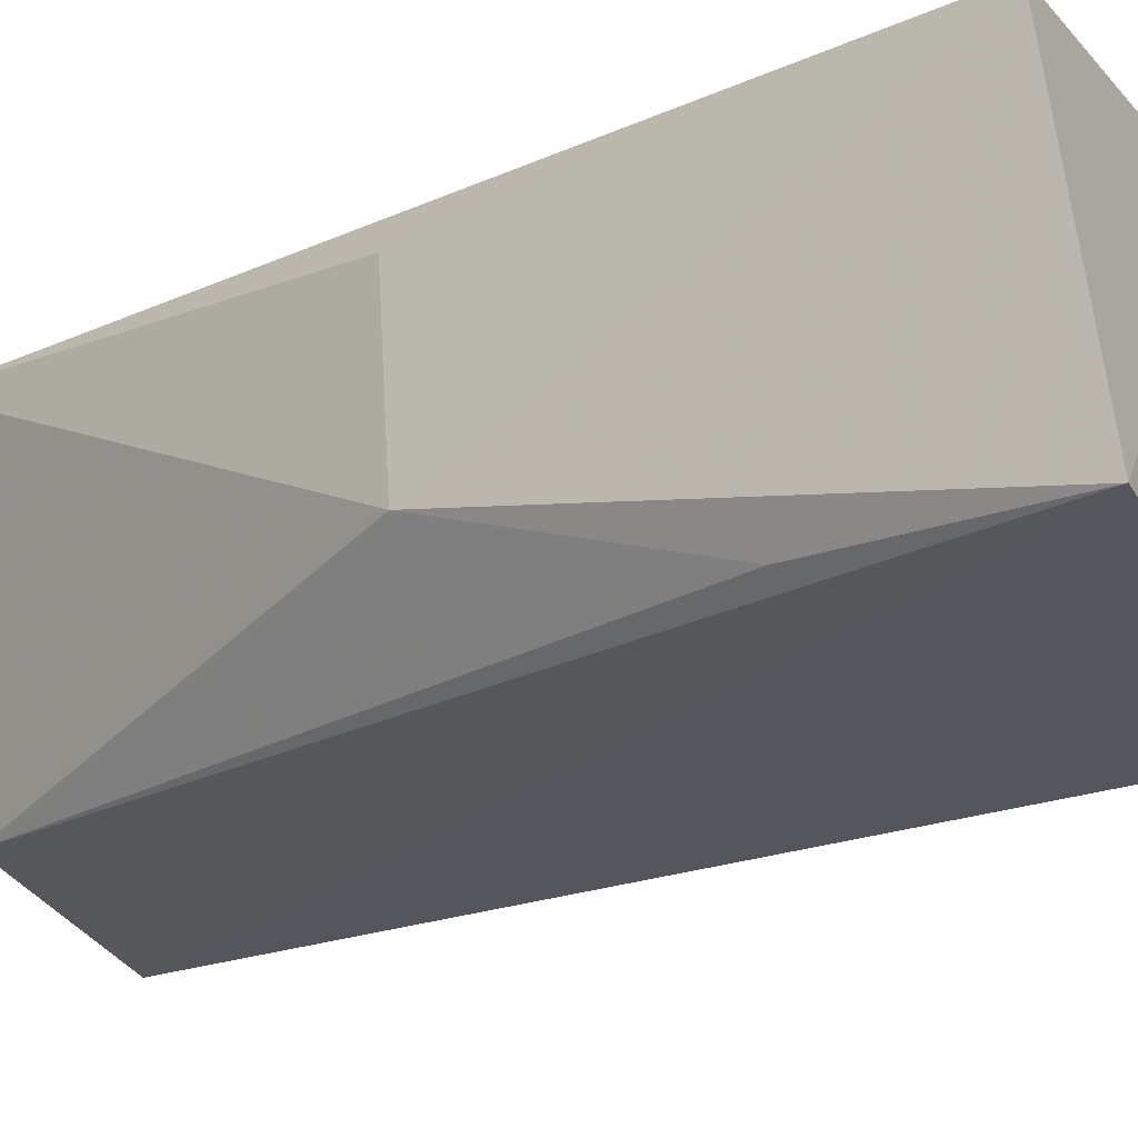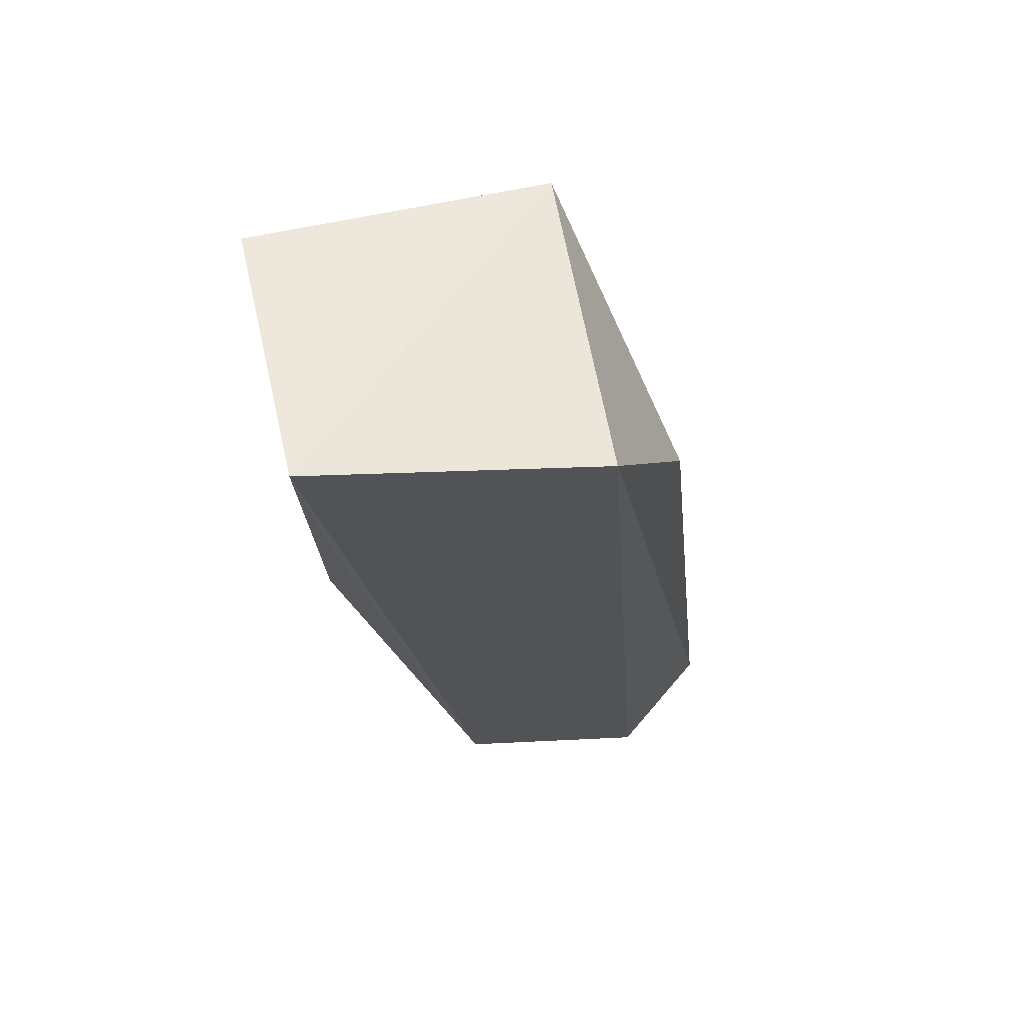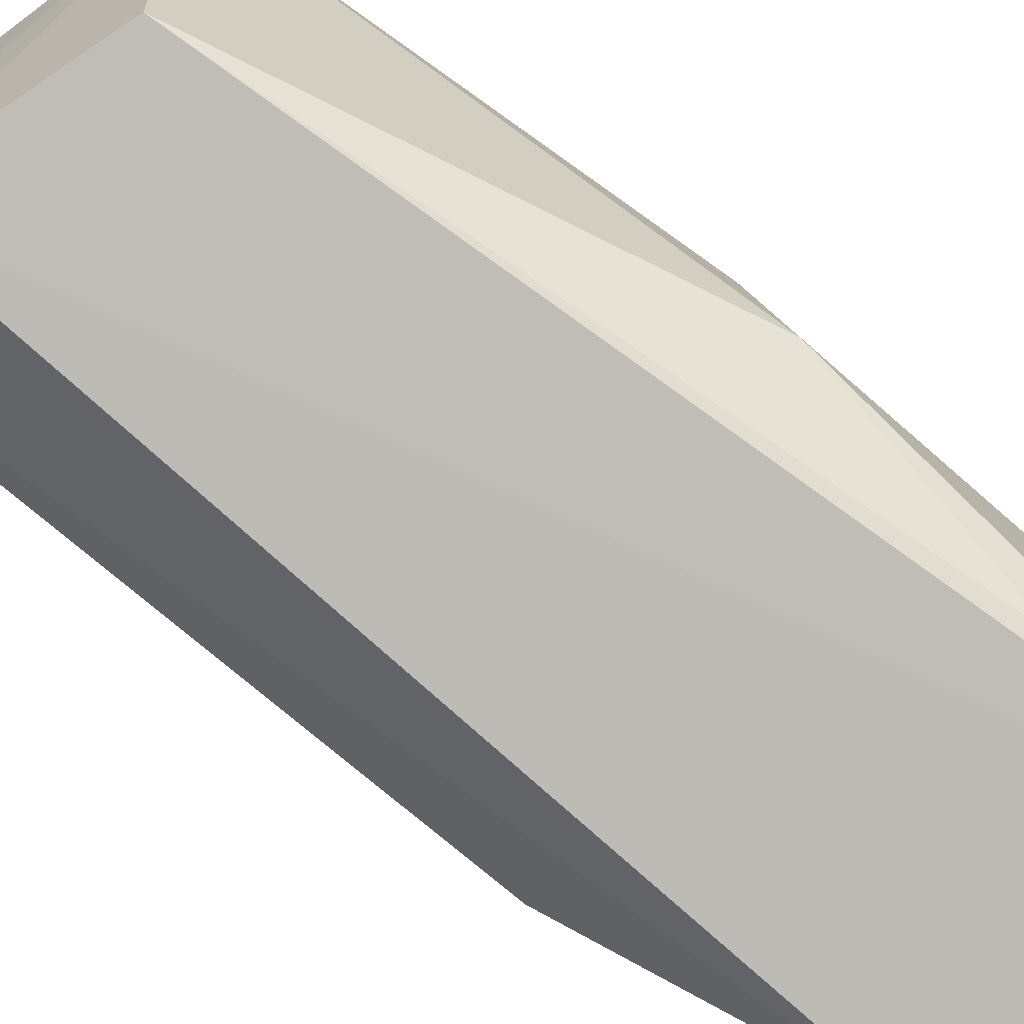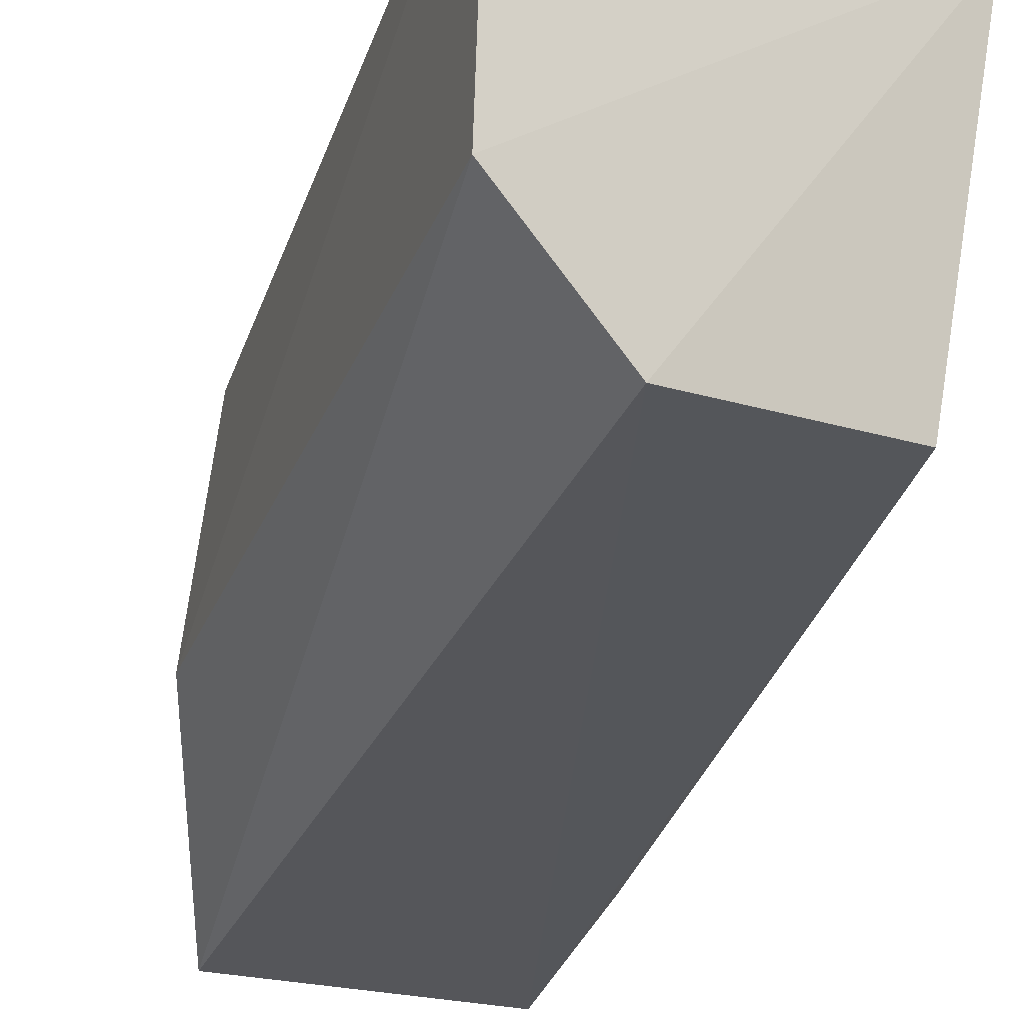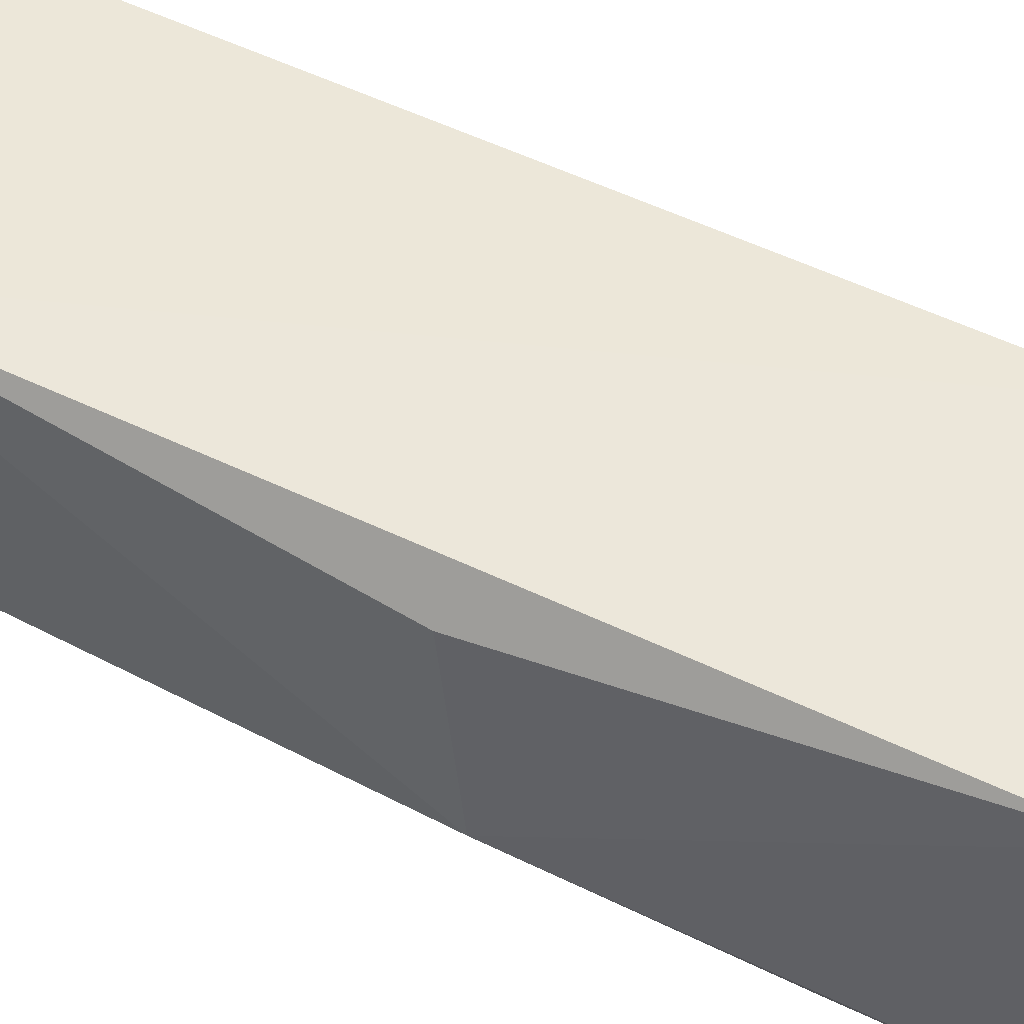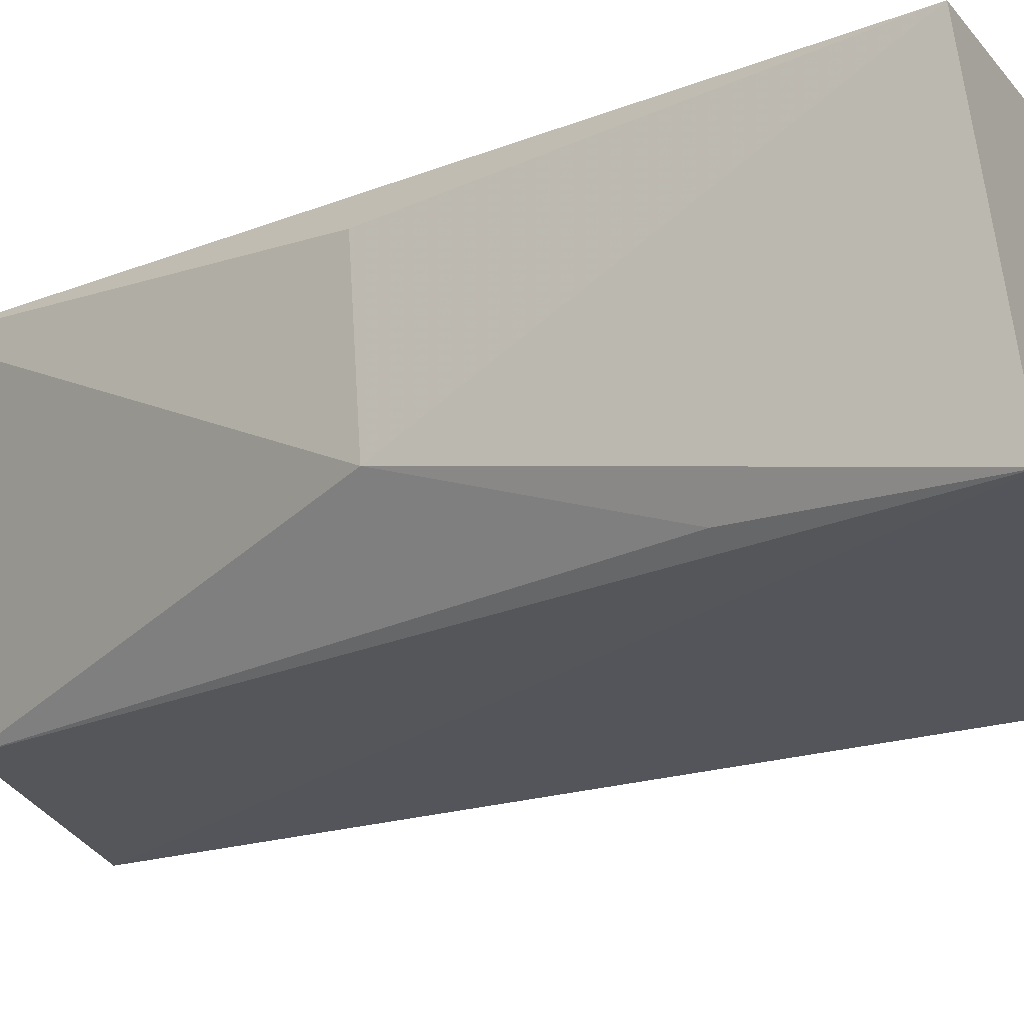
<metadata>
{"format":"obj","ext":"obj","renderer":"f3d","projection":"perspective","resolution":1024,"background":"white","views":[{"elev":-24.8,"azim":125.1,"up":"+Z"},{"elev":61.7,"azim":167.1,"up":"+Y"},{"elev":-76.7,"azim":44.1,"up":"+Z"},{"elev":-25.3,"azim":-25.1,"up":"+Z"},{"elev":48.3,"azim":106.6,"up":"+Z"},{"elev":-23.3,"azim":123.3,"up":"+Z"}]}
</metadata>
<code>
v -0.8597 0.4846 0.2935
v -0.8735 0.3898 0.3025
v -0.8598 0.4886 0.2623
v -0.8913 0.4827 0.2597
v -0.9014 0.4537 0.2952
v -0.8991 0.3903 0.2665
v -0.8936 0.4796 0.2971
v -0.862 0.4407 0.2749
v -0.9112 0.3873 0.2766
v -0.9033 0.4564 0.273
v -0.9114 0.385 0.3014
v -0.8637 0.4381 0.2936
v -0.8776 0.3942 0.2687
v -0.8628 0.4658 0.265
f 6 4 3
f 7 1 3
f 7 3 4
f 7 2 1
f 8 3 1
f 9 4 6
f 9 6 2
f 10 7 4
f 10 5 7
f 10 4 9
f 11 7 5
f 11 2 7
f 11 9 2
f 11 10 9
f 11 5 10
f 12 8 1
f 12 1 2
f 12 2 8
f 13 6 3
f 13 8 2
f 13 2 6
f 14 13 3
f 14 3 8
f 14 8 13

</code>
